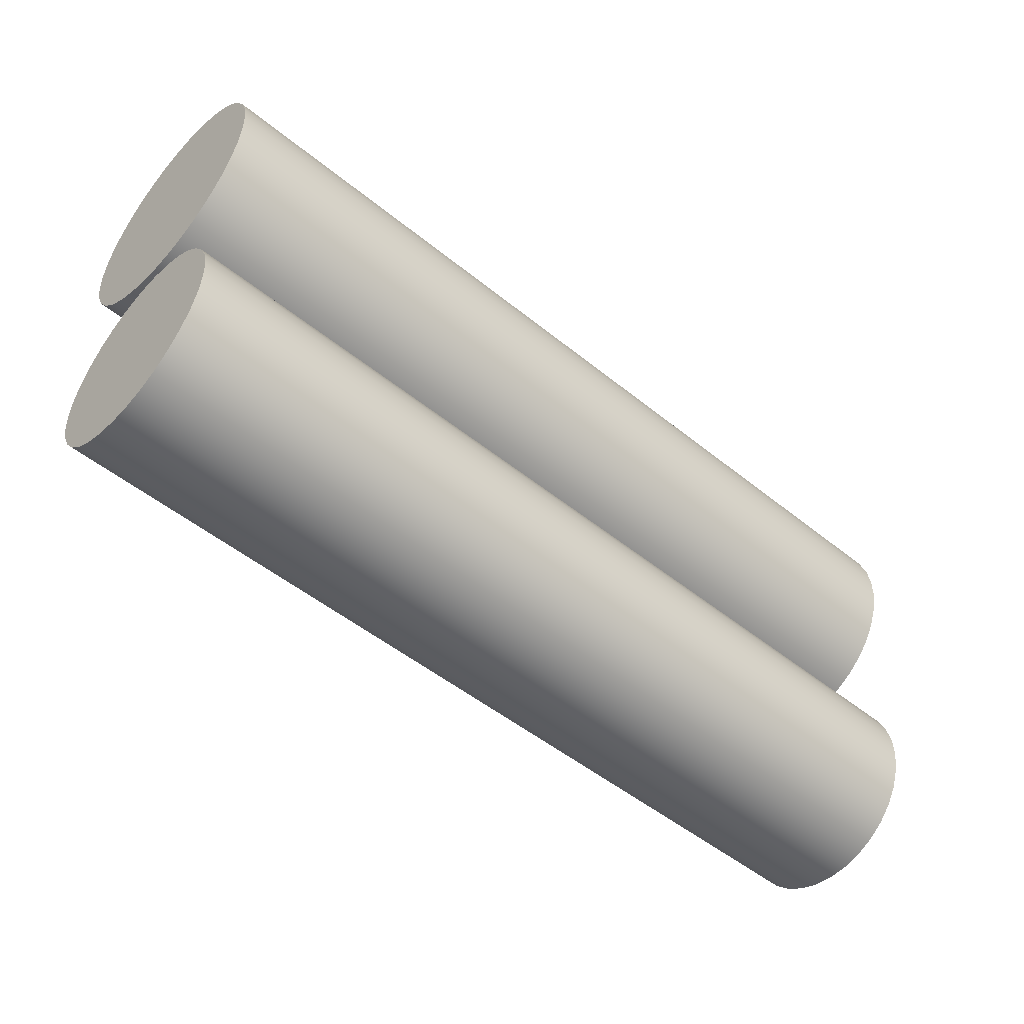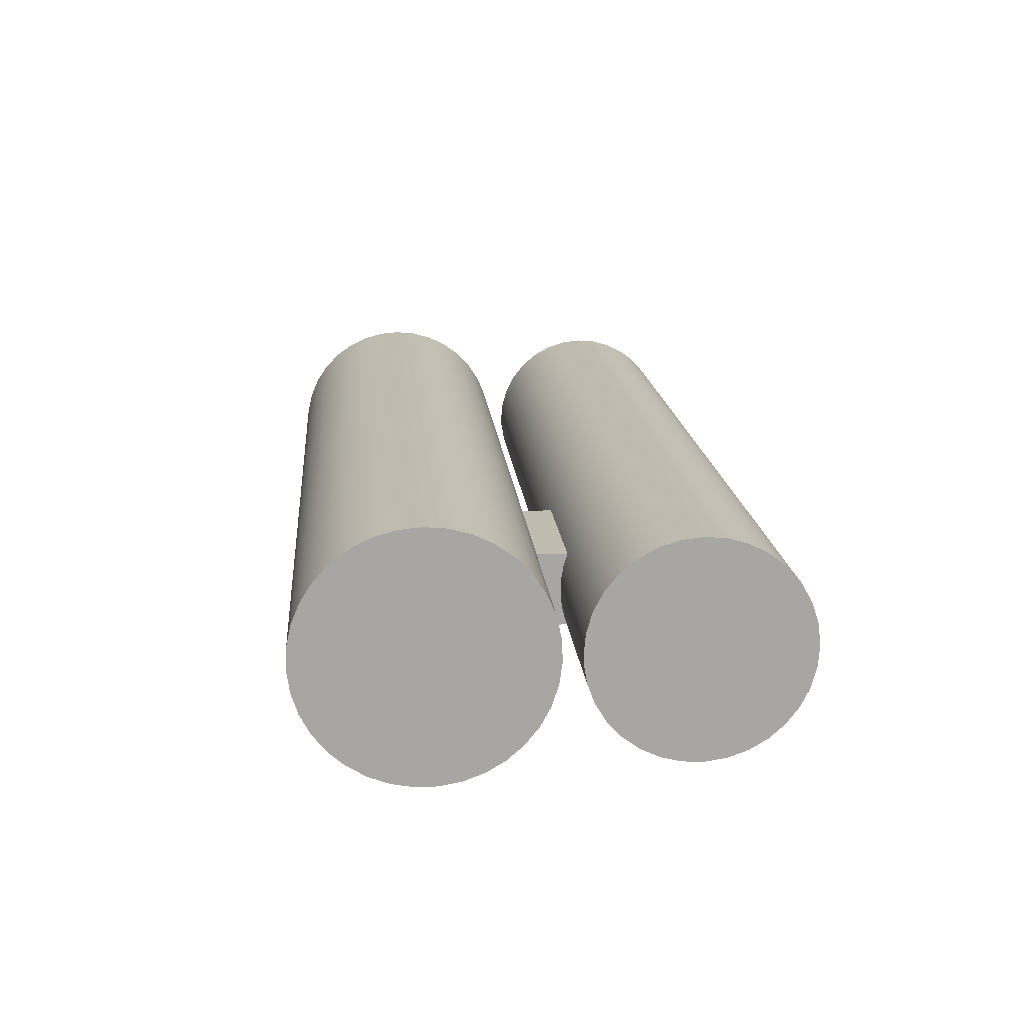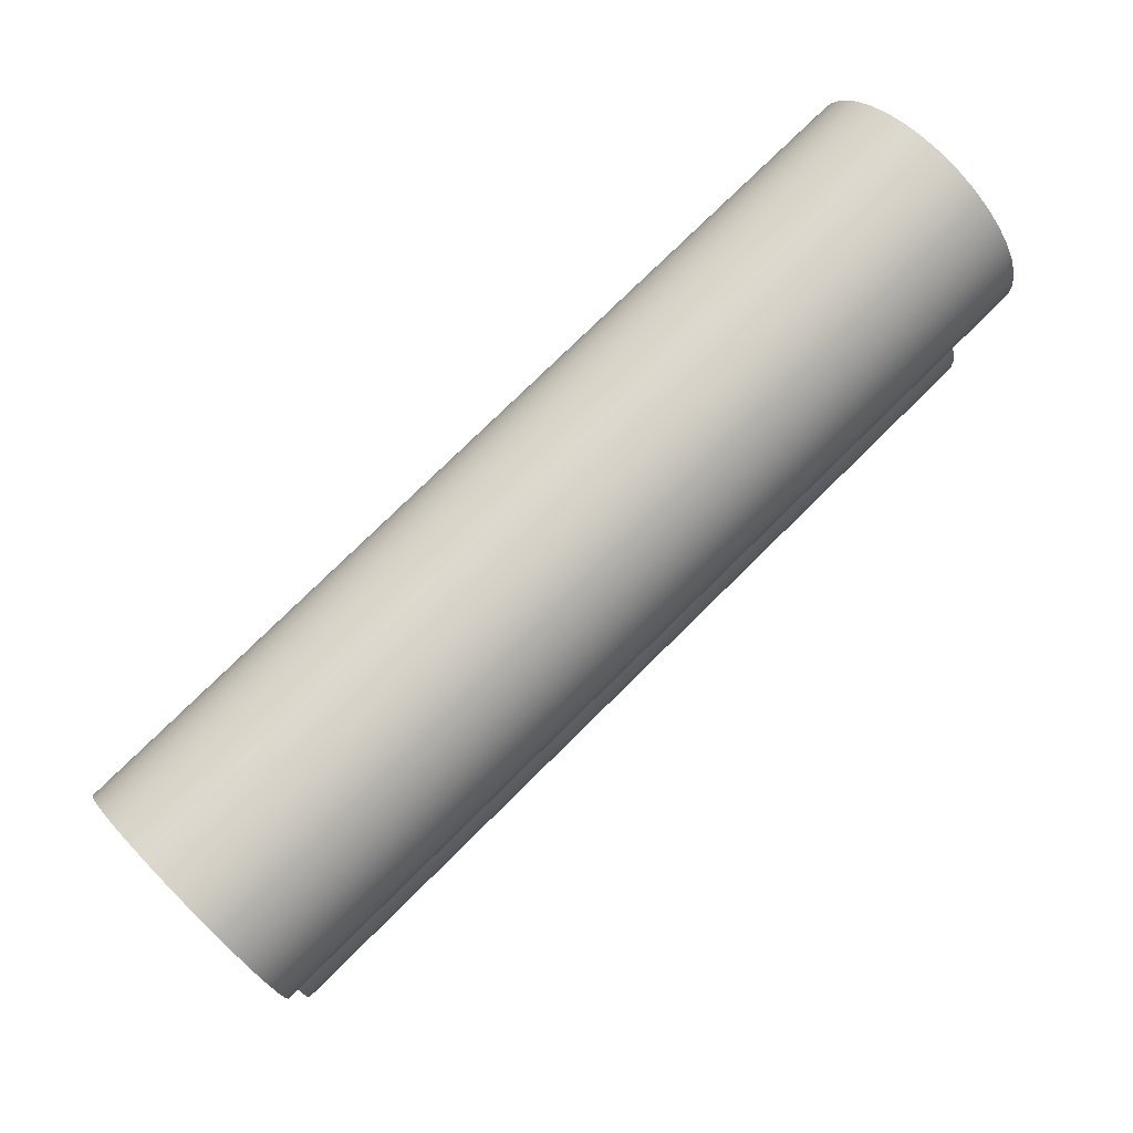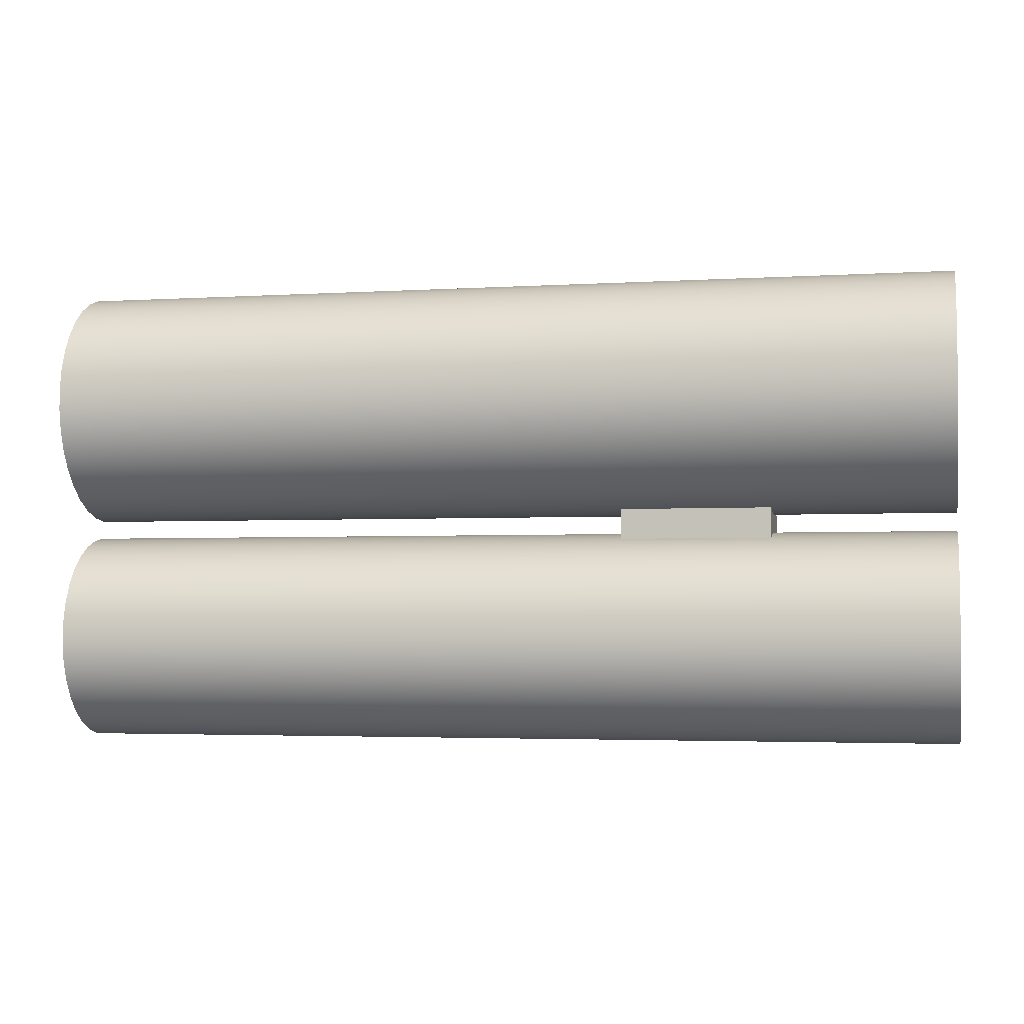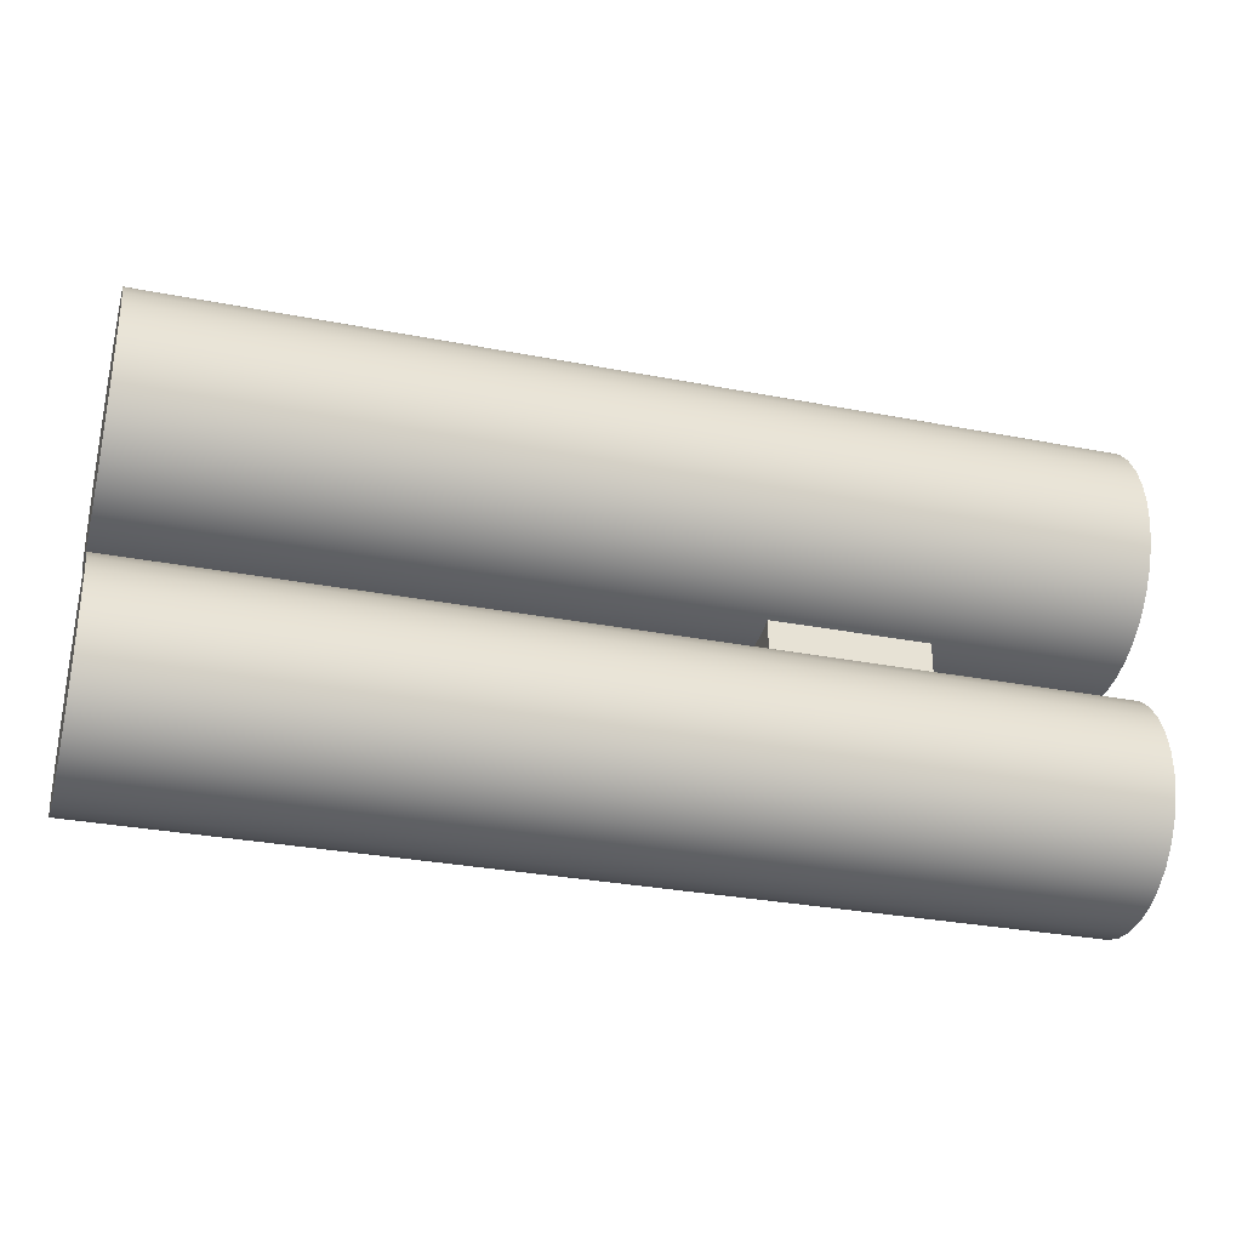
<metadata>
{"format":"obj","ext":"obj","renderer":"f3d","projection":"perspective","resolution":1024,"background":"white","views":[{"elev":-49.9,"azim":138.2,"up":"+Y"},{"elev":16.2,"azim":-94.9,"up":"+Z"},{"elev":76.4,"azim":135.3,"up":"+Y"},{"elev":-3.2,"azim":-168.2,"up":"+Y"},{"elev":-30.5,"azim":164.3,"up":"+Y"}]}
</metadata>
<code>
v 15 -2.3 0
v 15 -2.304 -0.1129
v 5.5 -2.304 -0.1129
v 3 -2.304 -0.1129
v 0 -2.304 -0.1129
v 0 -2.3 0
v 3 -2.3 3.261e-16
v 5.5 -2.3 0
v 5.5 -2.406 -0.6011
v 5.5 -2.357 -0.4419
v 5.5 -2.322 -0.2786
v 5.5 -2.304 -0.1129
v 15 -2.304 -0.1129
v 15 -2.358 -0.448
v 15 -2.477 -0.7663
v 15 -2.654 -1.056
v 15 -2.884 -1.305
v 15 -3.158 -1.506
v 15 -3.466 -1.65
v 15 -3.796 -1.731
v 15 -4.135 -1.748
v 15 -4.471 -1.699
v 15 -4.791 -1.585
v 15 -5.083 -1.413
v 15 -5.336 -1.187
v 15 -5.541 -0.9158
v 15 -5.69 -0.6106
v 15 -5.777 -0.2824
v 15 -5.799 0.05648
v 15 -5.755 0.3932
v 15 -5.647 0.7151
v 15 -5.479 1.01
v 15 -5.257 1.267
v 15 -4.99 1.476
v 15 -4.687 1.63
v 15 -4.36 1.722
v 15 -4.022 1.75
v 15 -3.684 1.711
v 15 -3.361 1.609
v 15 -3.063 1.445
v 15 -2.803 1.227
v 15 -2.589 0.9634
v 15 -2.431 0.6632
v 15 -2.333 0.3379
v 15 -2.3 0
v 5.5 -2.3 0
v 5.5 -2.312 0.2041
v 5.5 -2.348 0.4053
v 5.5 -2.406 0.6011
v 3 -2.406 0.6011
v 3 -2.348 0.4053
v 3 -2.312 0.2041
v 3 -2.3 3.261e-16
v 0 -2.3 0
v 0 -2.333 0.3379
v 0 -2.431 0.6632
v 0 -2.589 0.9634
v 0 -2.803 1.227
v 0 -3.063 1.445
v 0 -3.361 1.609
v 0 -3.684 1.711
v 0 -4.022 1.75
v 0 -4.36 1.722
v 0 -4.687 1.63
v 0 -4.99 1.476
v 0 -5.257 1.267
v 0 -5.479 1.01
v 0 -5.647 0.7151
v 0 -5.755 0.3932
v 0 -5.799 0.05648
v 0 -5.777 -0.2824
v 0 -5.69 -0.6106
v 0 -5.541 -0.9158
v 0 -5.336 -1.187
v 0 -5.083 -1.413
v 0 -4.791 -1.585
v 0 -4.471 -1.699
v 0 -4.135 -1.748
v 0 -3.796 -1.731
v 0 -3.466 -1.65
v 0 -3.158 -1.506
v 0 -2.884 -1.305
v 0 -2.654 -1.056
v 0 -2.477 -0.7663
v 0 -2.358 -0.448
v 0 -2.304 -0.1129
v 3 -2.304 -0.1129
v 3 -2.322 -0.2786
v 3 -2.357 -0.4419
v 3 -2.406 -0.6011
v 15 -2.3 0
v 15 -2.333 0.3379
v 15 -2.431 0.6632
v 15 -2.589 0.9634
v 15 -2.803 1.227
v 15 -3.063 1.445
v 15 -3.361 1.609
v 15 -3.684 1.711
v 15 -4.022 1.75
v 15 -4.36 1.722
v 15 -4.687 1.63
v 15 -4.99 1.476
v 15 -5.257 1.267
v 15 -5.479 1.01
v 15 -5.647 0.7151
v 15 -5.755 0.3932
v 15 -5.799 0.05648
v 15 -5.777 -0.2824
v 15 -5.69 -0.6106
v 15 -5.541 -0.9158
v 15 -5.336 -1.187
v 15 -5.083 -1.413
v 15 -4.791 -1.585
v 15 -4.471 -1.699
v 15 -4.135 -1.748
v 15 -3.796 -1.731
v 15 -3.466 -1.65
v 15 -3.158 -1.506
v 15 -2.884 -1.305
v 15 -2.654 -1.056
v 15 -2.477 -0.7663
v 15 -2.358 -0.448
v 15 -2.304 -0.1129
v 0 -2.304 -0.1129
v 0 -2.358 -0.448
v 0 -2.477 -0.7663
v 0 -2.654 -1.056
v 0 -2.884 -1.305
v 0 -3.158 -1.506
v 0 -3.466 -1.65
v 0 -3.796 -1.731
v 0 -4.135 -1.748
v 0 -4.471 -1.699
v 0 -4.791 -1.585
v 0 -5.083 -1.413
v 0 -5.336 -1.187
v 0 -5.541 -0.9158
v 0 -5.69 -0.6106
v 0 -5.777 -0.2824
v 0 -5.799 0.05648
v 0 -5.755 0.3932
v 0 -5.647 0.7151
v 0 -5.479 1.01
v 0 -5.257 1.267
v 0 -4.99 1.476
v 0 -4.687 1.63
v 0 -4.36 1.722
v 0 -4.022 1.75
v 0 -3.684 1.711
v 0 -3.361 1.609
v 0 -3.063 1.445
v 0 -2.803 1.227
v 0 -2.589 0.9634
v 0 -2.431 0.6632
v 0 -2.333 0.3379
v 0 -2.3 0
v 5.5 -1.908 0.6011
v 5.5 -2.406 0.6011
v 5.5 -2.348 0.4053
v 5.5 -2.312 0.2041
v 5.5 -2.3 0
v 5.5 -2.3 -0.03766
v 5.5 -2.302 -0.07529
v 5.5 -2.304 -0.1129
v 5.5 -2.322 -0.2786
v 5.5 -2.357 -0.4419
v 5.5 -2.406 -0.6011
v 5.5 -1.908 -0.6011
v 5.5 -1.977 -0.3041
v 5.5 -2 -1.225e-16
v 5.5 -1.977 0.3041
v 3 -2.304 -0.1129
v 5.5 -2.304 -0.1129
v 5.5 -2.302 -0.07529
v 5.5 -2.3 -0.03766
v 5.5 -2.3 0
v 3 -2.3 3.261e-16
v 3 -2.3 -0.03766
v 3 -2.302 -0.07529
v 5.5 -2.406 0.6011
v 5.5 -1.908 0.6011
v 3 -1.908 0.6011
v 3 -2.406 0.6011
v 5.5 -1.908 -0.6011
v 5.5 -2.406 -0.6011
v 3 -2.406 -0.6011
v 3 -1.908 -0.6011
v 3 -2.406 0.6011
v 3 -1.908 0.6011
v 3 -1.977 0.3041
v 3 -2 -1.225e-16
v 3 -1.977 -0.3041
v 3 -1.908 -0.6011
v 3 -2.406 -0.6011
v 3 -2.357 -0.4419
v 3 -2.322 -0.2786
v 3 -2.304 -0.1129
v 3 -2.302 -0.07529
v 3 -2.3 -0.03766
v 3 -2.3 3.261e-16
v 3 -2.312 0.2041
v 3 -2.348 0.4053
v 5.5 -1.908 0.6011
v 5.5 -1.977 0.3041
v 5.5 -2 -1.225e-16
v 5.5 -1.977 -0.3041
v 5.5 -1.908 -0.6011
v 3 -1.908 -0.6011
v 3 -1.977 -0.3041
v 3 -2 -1.225e-16
v 3 -1.977 0.3041
v 3 -1.908 0.6011
v 15 -2.449e-16 2
v 15 0.3571 1.968
v 15 0.7027 1.872
v 15 1.026 1.717
v 15 1.316 1.506
v 15 1.564 1.247
v 15 1.761 0.9477
v 15 1.902 0.618
v 15 1.982 0.2685
v 15 1.998 -0.08973
v 15 1.95 -0.445
v 15 1.839 -0.7861
v 15 1.669 -1.102
v 15 1.446 -1.382
v 15 1.176 -1.618
v 15 0.8678 -1.802
v 15 0.5321 -1.928
v 15 0.1793 -1.992
v 15 -0.1793 -1.992
v 15 -0.5321 -1.928
v 15 -0.8678 -1.802
v 15 -1.176 -1.618
v 15 -1.446 -1.382
v 15 -1.669 -1.102
v 15 -1.839 -0.7861
v 15 -1.95 -0.445
v 15 -1.998 -0.08973
v 15 -1.982 0.2685
v 15 -1.902 0.618
v 15 -1.761 0.9477
v 15 -1.564 1.247
v 15 -1.316 1.506
v 15 -1.026 1.717
v 15 -0.7027 1.872
v 15 -0.3571 1.968
v 0 -2.449e-16 2
v 0 -0.3571 1.968
v 0 -0.7027 1.872
v 0 -1.026 1.717
v 0 -1.316 1.506
v 0 -1.564 1.247
v 0 -1.761 0.9477
v 0 -1.902 0.618
v 0 -1.982 0.2685
v 0 -1.998 -0.08973
v 0 -1.95 -0.445
v 0 -1.839 -0.7861
v 0 -1.669 -1.102
v 0 -1.446 -1.382
v 0 -1.176 -1.618
v 0 -0.8678 -1.802
v 0 -0.5321 -1.928
v 0 -0.1793 -1.992
v 0 0.1793 -1.992
v 0 0.5321 -1.928
v 0 0.8678 -1.802
v 0 1.176 -1.618
v 0 1.446 -1.382
v 0 1.669 -1.102
v 0 1.839 -0.7861
v 0 1.95 -0.445
v 0 1.998 -0.08973
v 0 1.982 0.2685
v 0 1.902 0.618
v 0 1.761 0.9477
v 0 1.564 1.247
v 0 1.316 1.506
v 0 1.026 1.717
v 0 0.7027 1.872
v 0 0.3571 1.968
v 0 -2.449e-16 2
v 15 -2.449e-16 2
v 15 -2.449e-16 2
v 15 -0.3571 1.968
v 15 -0.7027 1.872
v 15 -1.026 1.717
v 15 -1.316 1.506
v 15 -1.564 1.247
v 15 -1.761 0.9477
v 15 -1.902 0.618
v 15 -1.982 0.2685
v 15 -1.998 -0.08973
v 15 -1.95 -0.445
v 15 -1.839 -0.7861
v 15 -1.669 -1.102
v 15 -1.446 -1.382
v 15 -1.176 -1.618
v 15 -0.8678 -1.802
v 15 -0.5321 -1.928
v 15 -0.1793 -1.992
v 15 0.1793 -1.992
v 15 0.5321 -1.928
v 15 0.8678 -1.802
v 15 1.176 -1.618
v 15 1.446 -1.382
v 15 1.669 -1.102
v 15 1.839 -0.7861
v 15 1.95 -0.445
v 15 1.998 -0.08973
v 15 1.982 0.2685
v 15 1.902 0.618
v 15 1.761 0.9477
v 15 1.564 1.247
v 15 1.316 1.506
v 15 1.026 1.717
v 15 0.7027 1.872
v 15 0.3571 1.968
v 0 -2.449e-16 2
v 0 0.3571 1.968
v 0 0.7027 1.872
v 0 1.026 1.717
v 0 1.316 1.506
v 0 1.564 1.247
v 0 1.761 0.9477
v 0 1.902 0.618
v 0 1.982 0.2685
v 0 1.998 -0.08973
v 0 1.95 -0.445
v 0 1.839 -0.7861
v 0 1.669 -1.102
v 0 1.446 -1.382
v 0 1.176 -1.618
v 0 0.8678 -1.802
v 0 0.5321 -1.928
v 0 0.1793 -1.992
v 0 -0.1793 -1.992
v 0 -0.5321 -1.928
v 0 -0.8678 -1.802
v 0 -1.176 -1.618
v 0 -1.446 -1.382
v 0 -1.669 -1.102
v 0 -1.839 -0.7861
v 0 -1.95 -0.445
v 0 -1.998 -0.08973
v 0 -1.982 0.2685
v 0 -1.902 0.618
v 0 -1.761 0.9477
v 0 -1.564 1.247
v 0 -1.316 1.506
v 0 -1.026 1.717
v 0 -0.7027 1.872
v 0 -0.3571 1.968
g 67a63efa-e380-11ea-9f7f-54bf646e7e1f
f 1 2 8
f 8 2 3
f 8 3 7
f 7 3 4
f 7 4 6
f 6 4 5
g 67a79e90-e380-11ea-98e0-54bf646e7e1f
f 10 14 9
f 9 14 15
f 9 15 84
f 84 15 83
f 83 15 16
f 83 16 82
f 82 16 17
f 82 17 81
f 81 17 18
f 81 18 80
f 80 18 19
f 80 19 79
f 79 19 20
f 79 20 78
f 78 20 21
f 78 21 77
f 77 21 22
f 77 22 76
f 76 22 23
f 76 23 75
f 75 23 24
f 75 24 74
f 74 24 25
f 74 25 73
f 73 25 26
f 73 26 72
f 72 26 27
f 72 27 71
f 71 27 28
f 71 28 70
f 70 28 29
f 70 29 69
f 69 29 30
f 69 30 68
f 68 30 31
f 68 31 67
f 67 31 32
f 67 32 66
f 66 32 33
f 66 33 65
f 65 33 34
f 65 34 64
f 64 34 35
f 64 35 63
f 63 35 36
f 63 36 62
f 62 36 37
f 62 37 61
f 61 37 38
f 61 38 60
f 60 38 39
f 60 39 59
f 59 39 40
f 59 40 58
f 58 40 41
f 58 41 57
f 57 41 42
f 57 42 56
f 56 42 43
f 56 43 49
f 49 43 48
f 48 43 44
f 48 44 47
f 47 44 45
f 47 45 46
f 10 11 14
f 14 11 13
f 13 11 12
f 49 50 56
f 56 50 51
f 56 51 55
f 55 51 52
f 55 52 54
f 54 52 53
f 9 84 90
f 90 84 85
f 90 85 89
f 89 85 88
f 88 85 86
f 88 86 87
g 67a8d714-e380-11ea-b51c-54bf646e7e1f
f 123 91 112
f 112 91 92
f 112 92 93
f 93 94 112
f 112 94 95
f 112 95 96
f 96 97 112
f 112 97 98
f 112 98 99
f 99 100 112
f 112 100 101
f 112 101 102
f 102 103 112
f 112 103 111
f 111 103 104
f 111 104 110
f 110 104 105
f 110 105 109
f 109 105 106
f 109 106 108
f 108 106 107
f 113 118 112
f 112 118 119
f 112 119 120
f 118 113 117
f 117 113 114
f 117 114 116
f 116 114 115
f 120 121 112
f 112 121 122
f 112 122 123
g 67aa36a4-e380-11ea-bf4a-54bf646e7e1f
f 156 124 135
f 135 124 125
f 135 125 126
f 126 127 135
f 135 127 128
f 135 128 129
f 135 129 134
f 134 129 130
f 134 130 133
f 133 130 131
f 133 131 132
f 136 144 135
f 135 144 145
f 135 145 146
f 144 136 143
f 143 136 137
f 143 137 142
f 142 137 138
f 142 138 141
f 141 138 139
f 141 139 140
f 146 147 135
f 135 147 148
f 135 148 149
f 149 150 135
f 135 150 151
f 135 151 152
f 152 153 135
f 135 153 154
f 135 154 155
f 155 156 135
g 68015734-e380-11ea-8f00-54bf646e7e1f
f 158 159 157
f 157 159 171
f 171 159 160
f 171 160 170
f 170 160 161
f 170 161 162
f 162 163 170
f 170 163 164
f 170 164 169
f 169 164 165
f 169 165 166
f 167 168 166
f 166 168 169
g 6802ddde-e380-11ea-96df-54bf646e7e1f
f 172 173 179
f 179 173 174
f 179 174 178
f 178 174 175
f 178 175 177
f 177 175 176
g 68041664-e380-11ea-ae1f-54bf646e7e1f
f 180 181 183
f 183 181 182
g 68054edc-e380-11ea-ac2c-54bf646e7e1f
f 184 185 187
f 187 185 186
g 6806878a-e380-11ea-9e23-54bf646e7e1f
f 188 189 202
f 202 189 190
f 202 190 201
f 201 190 191
f 201 191 200
f 200 191 199
f 199 191 198
f 198 191 197
f 197 191 192
f 197 192 196
f 196 192 195
f 195 192 193
f 195 193 194
g 67455ab4-e380-11ea-85cb-54bf646e7e1f
f 204 241 203
f 203 241 255
f 203 255 212
f 212 255 211
f 211 255 256
f 211 256 210
f 210 256 257
f 210 257 209
f 209 257 258
f 209 258 208
f 208 258 259
f 208 259 207
f 207 259 237
f 207 237 238
f 241 204 240
f 240 204 205
f 240 205 239
f 239 205 206
f 239 206 238
f 238 206 207
f 214 282 213
f 213 282 283
f 284 248 247
f 247 248 249
f 247 249 250
f 214 215 282
f 282 215 281
f 281 215 216
f 281 216 280
f 280 216 217
f 280 217 279
f 279 217 218
f 279 218 278
f 278 218 219
f 278 219 277
f 277 219 220
f 277 220 276
f 276 220 221
f 276 221 275
f 275 221 222
f 275 222 274
f 274 222 223
f 274 223 273
f 273 223 224
f 273 224 272
f 272 224 225
f 272 225 271
f 271 225 226
f 271 226 270
f 270 226 227
f 270 227 269
f 269 227 228
f 269 228 268
f 268 228 229
f 268 229 267
f 267 229 230
f 267 230 266
f 266 230 231
f 266 231 265
f 265 231 232
f 265 232 264
f 264 232 233
f 264 233 263
f 263 233 234
f 263 234 262
f 262 234 235
f 262 235 261
f 261 235 236
f 261 236 260
f 260 236 237
f 260 237 259
f 241 242 255
f 255 242 254
f 254 242 243
f 254 243 253
f 253 243 244
f 253 244 252
f 252 244 245
f 252 245 251
f 251 245 246
f 251 246 250
f 250 246 247
g 67469358-e380-11ea-8b70-54bf646e7e1f
f 285 286 319
f 319 286 318
f 318 286 287
f 318 287 317
f 317 287 288
f 317 288 316
f 316 288 315
f 315 288 314
f 314 288 313
f 313 288 312
f 312 288 311
f 311 288 310
f 310 288 309
f 309 288 308
f 308 288 307
f 307 288 289
f 307 289 306
f 306 289 305
f 305 289 304
f 304 289 303
f 303 289 302
f 302 289 301
f 301 289 300
f 300 289 299
f 299 289 298
f 298 289 290
f 298 290 297
f 297 290 291
f 297 291 296
f 296 291 292
f 296 292 295
f 295 292 293
f 295 293 294
g 6747cbfa-e380-11ea-963f-54bf646e7e1f
f 320 321 354
f 354 321 322
f 354 322 353
f 353 322 323
f 353 323 352
f 352 323 324
f 352 324 325
f 325 326 352
f 352 326 327
f 352 327 328
f 328 329 352
f 352 329 330
f 352 330 331
f 331 332 352
f 352 332 333
f 352 333 351
f 351 333 334
f 351 334 335
f 335 336 351
f 351 336 337
f 351 337 338
f 338 339 351
f 351 339 340
f 351 340 341
f 341 342 351
f 351 342 350
f 350 342 343
f 350 343 349
f 349 343 344
f 349 344 348
f 348 344 345
f 348 345 347
f 347 345 346

</code>
